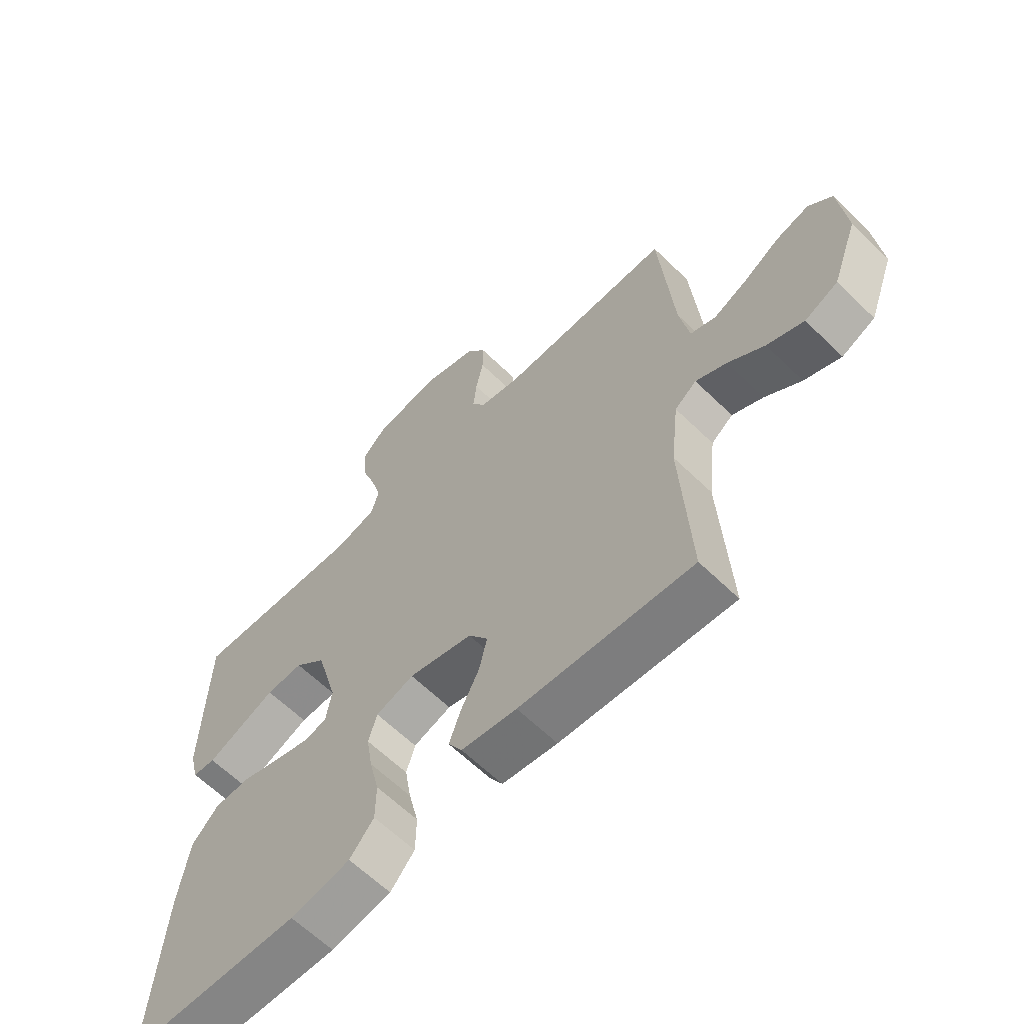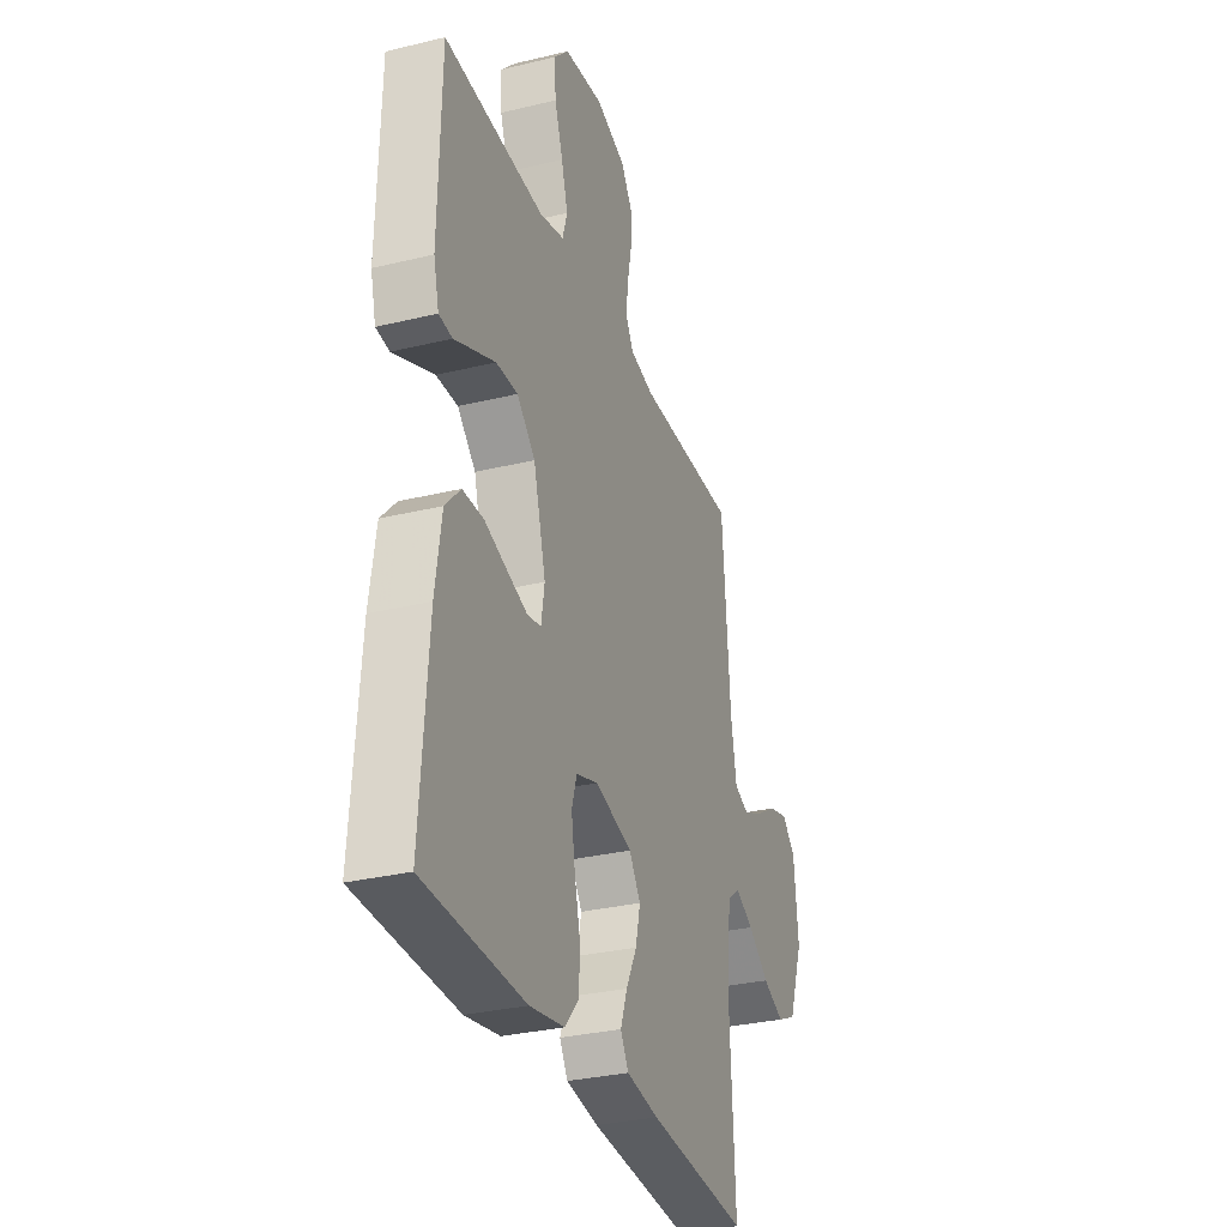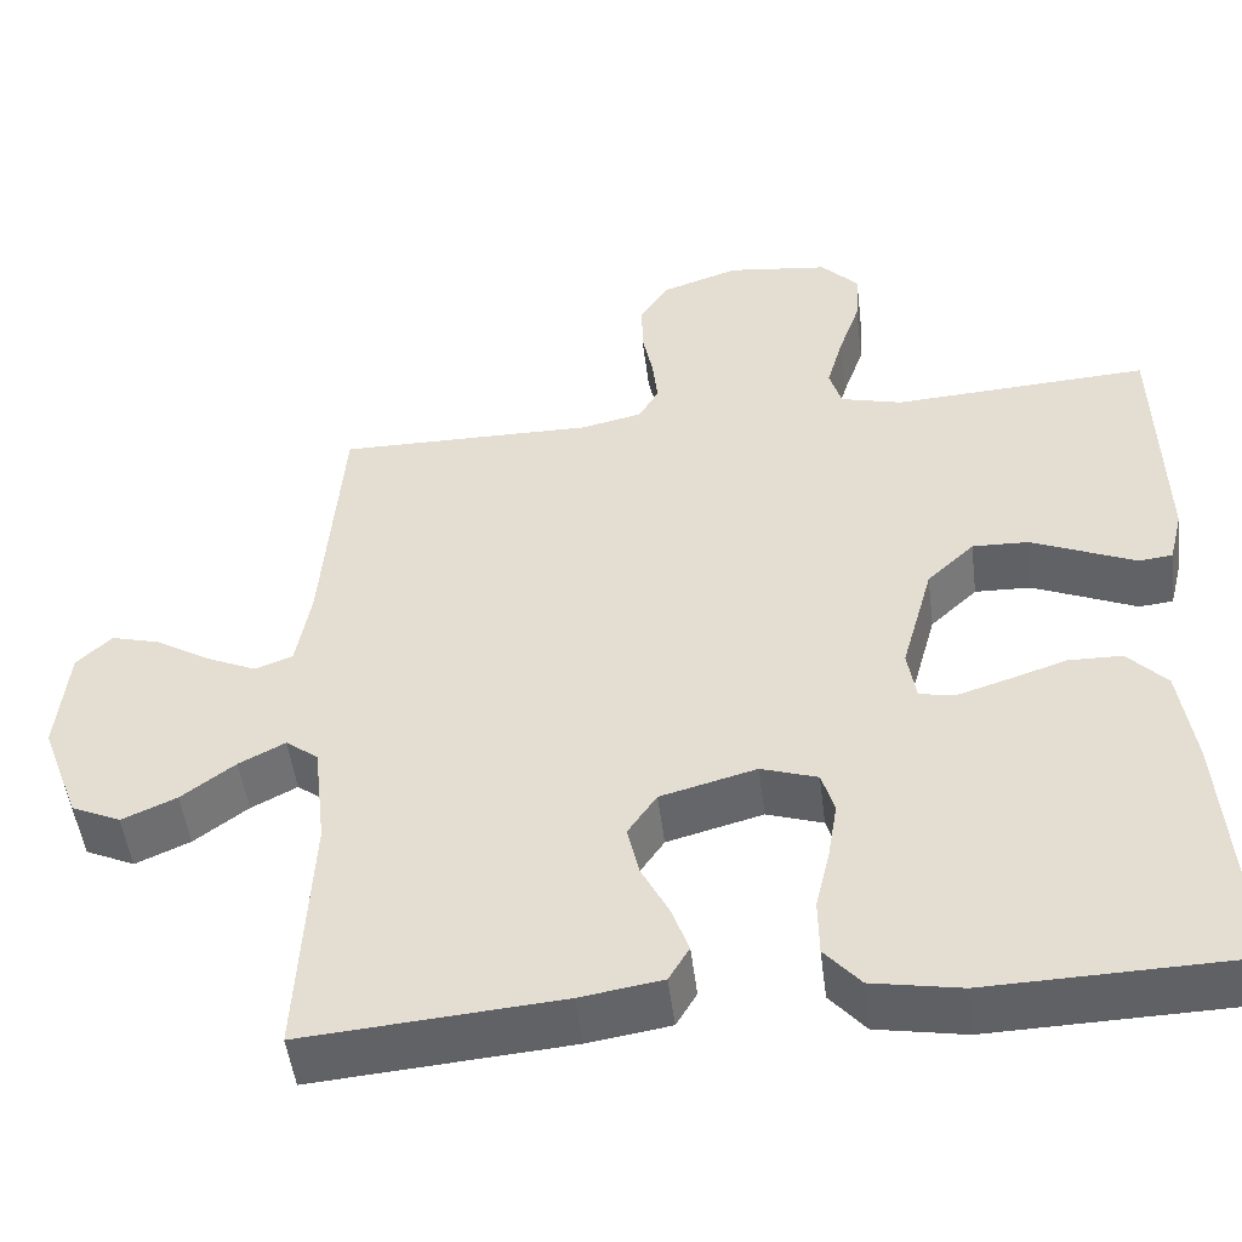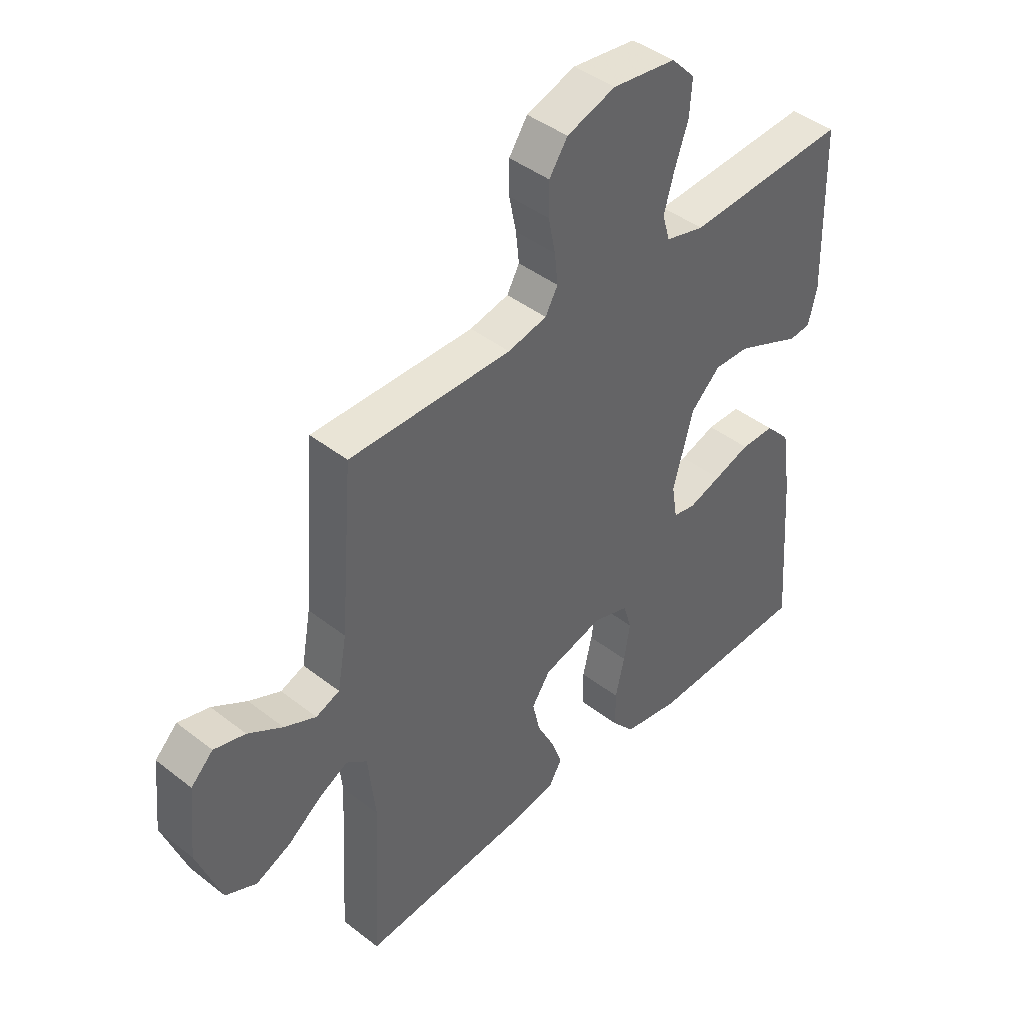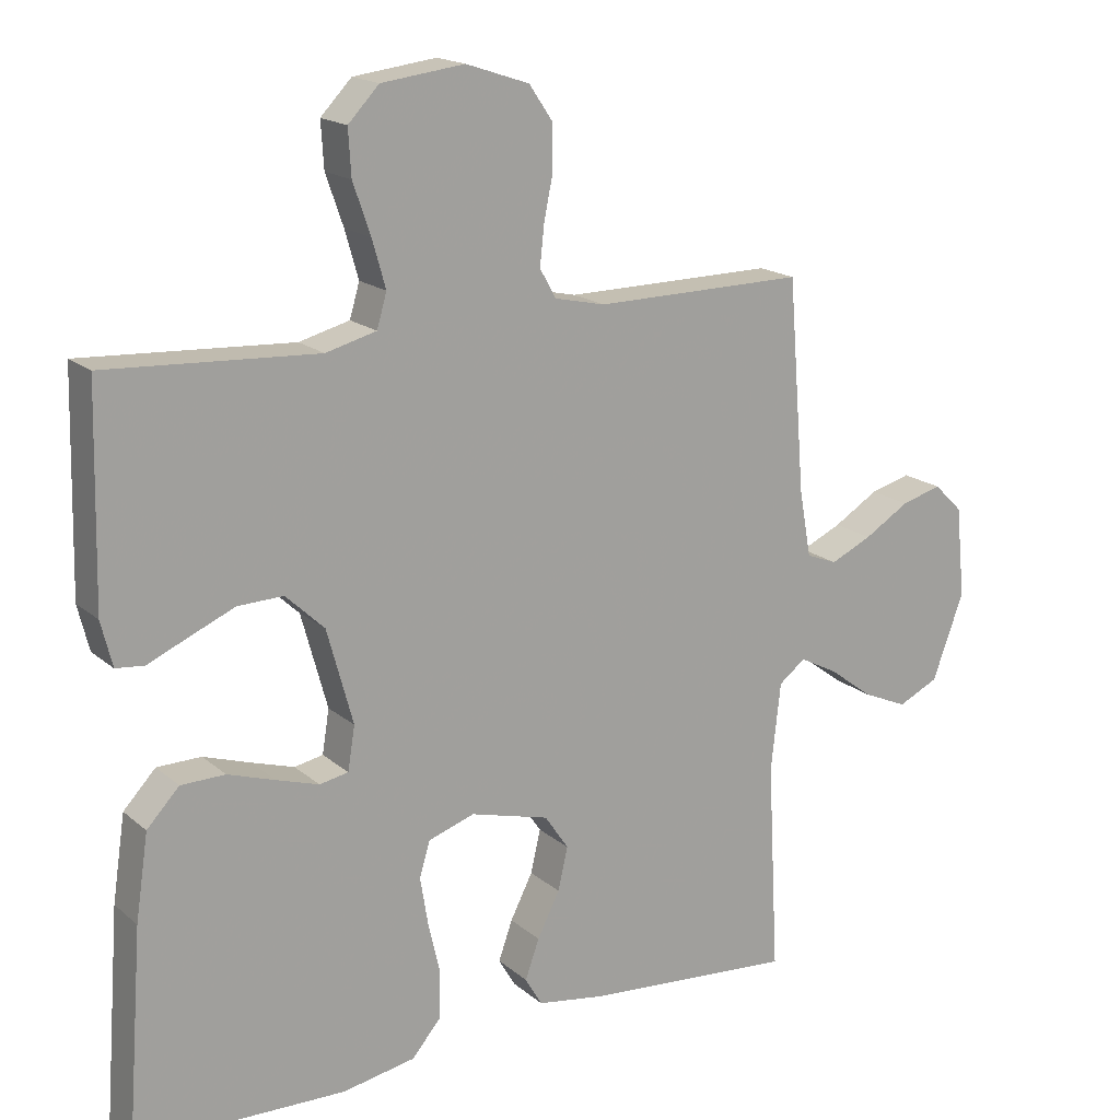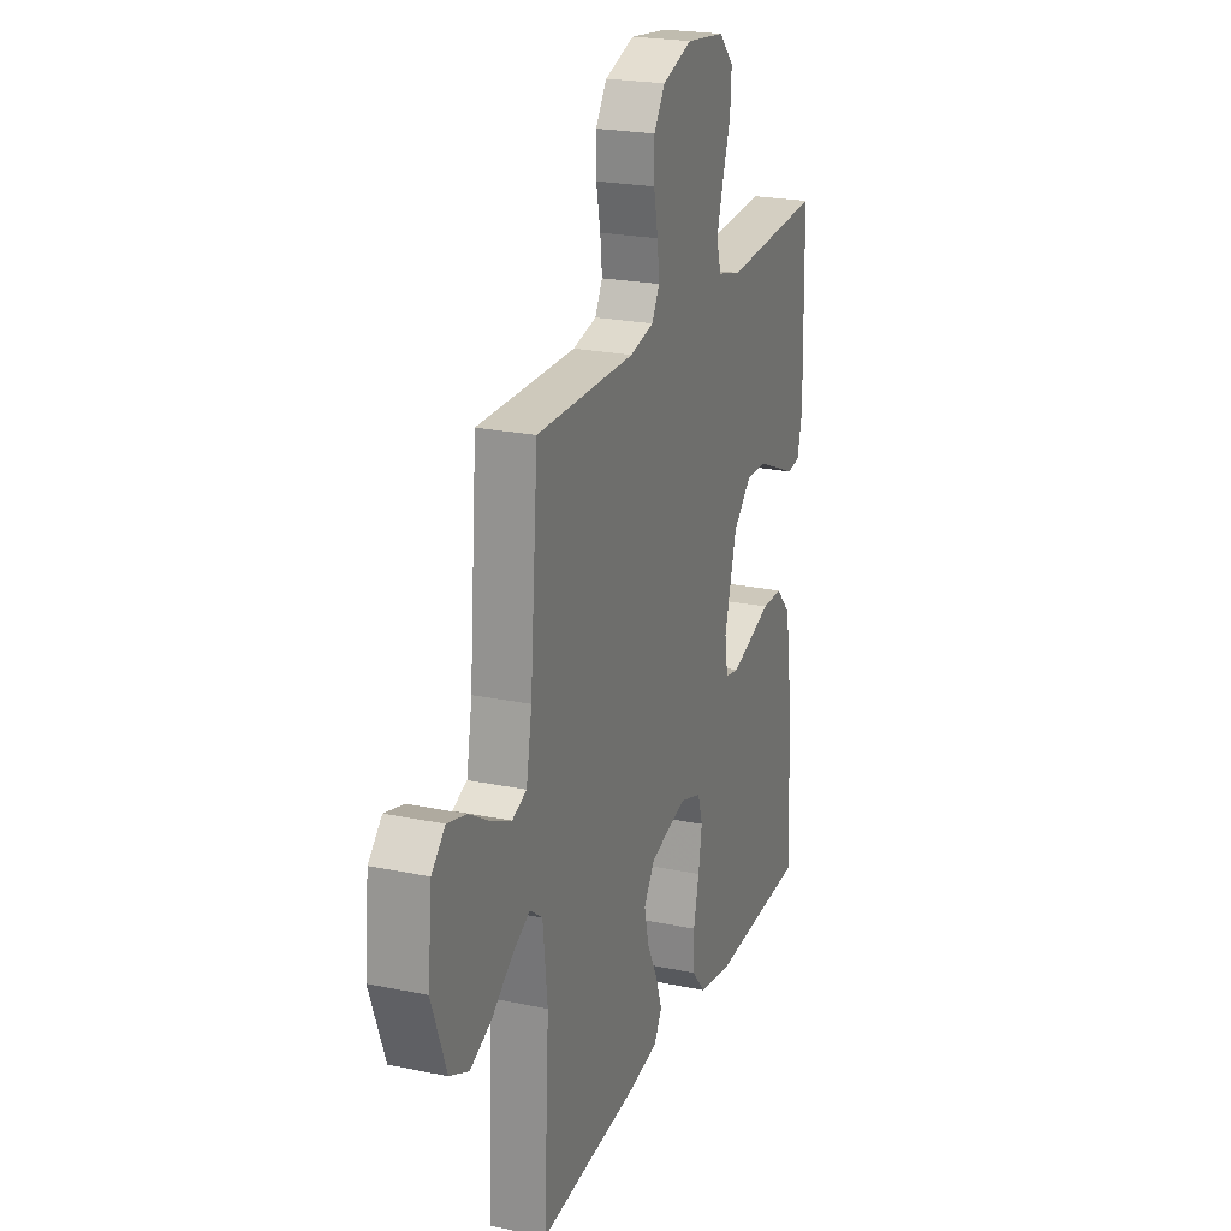
<metadata>
{"format":"obj","ext":"obj","renderer":"f3d","projection":"perspective","resolution":1024,"background":"white","views":[{"elev":-62.9,"azim":-134.5,"up":"+Z"},{"elev":-31.0,"azim":109.1,"up":"+Z"},{"elev":-49.6,"azim":7.1,"up":"+Z"},{"elev":42.9,"azim":-47.2,"up":"+Z"},{"elev":17.4,"azim":147.8,"up":"+Z"},{"elev":22.8,"azim":-70.3,"up":"+Z"}]}
</metadata>
<code>
v -0.5 0.07 -0.5
v -0.484 0.07 -0.2
v -0.498 0.07 -0.075
v -0.536 0.07 -0.046
v -0.59 0.07 -0.074
v -0.653 0.07 -0.121
v -0.717 0.07 -0.149
v -0.775 0.07 -0.122
v -0.82 0.07 0
v -0.807 0.07 0.13
v -0.766 0.07 0.17
v -0.708 0.07 0.154
v -0.644 0.07 0.115
v -0.585 0.07 0.088
v -0.541 0.07 0.105
v -0.524 0.07 0.2
v -0.5 0.07 0.5
v -0.2 0.07 0.497
v -0.128 0.07 0.513
v -0.105 0.07 0.554
v -0.111 0.07 0.61
v -0.124 0.07 0.674
v -0.124 0.07 0.735
v -0.09 0.07 0.785
v 0 0.07 0.815
v 0.118 0.07 0.8
v 0.162 0.07 0.754
v 0.158 0.07 0.689
v 0.133 0.07 0.617
v 0.114 0.07 0.55
v 0.128 0.07 0.502
v 0.2 0.07 0.483
v 0.5 0.07 0.5
v 0.507 0.07 0.2
v 0.491 0.07 0.136
v 0.451 0.07 0.132
v 0.394 0.07 0.157
v 0.329 0.07 0.185
v 0.264 0.07 0.187
v 0.209 0.07 0.135
v 0.172 0.07 0
v 0.182 0.07 -0.062
v 0.223 0.07 -0.07
v 0.284 0.07 -0.051
v 0.351 0.07 -0.029
v 0.414 0.07 -0.03
v 0.46 0.07 -0.079
v 0.478 0.07 -0.2
v 0.5 0.07 -0.5
v 0.2 0.07 -0.508
v 0.096 0.07 -0.489
v 0.054 0.07 -0.44
v 0.053 0.07 -0.373
v 0.07 0.07 -0.3
v 0.081 0.07 -0.232
v 0.066 0.07 -0.182
v 0 0.07 -0.16
v -0.112 0.07 -0.19
v -0.146 0.07 -0.24
v -0.132 0.07 -0.301
v -0.1 0.07 -0.364
v -0.08 0.07 -0.42
v -0.104 0.07 -0.461
v -0.2 0.07 -0.476
v -0.5 0 -0.5
v -0.484 0 -0.2
v -0.498 0 -0.075
v -0.536 0 -0.046
v -0.59 0 -0.074
v -0.653 0 -0.121
v -0.717 0 -0.149
v -0.775 0 -0.122
v -0.82 0 0
v -0.807 0 0.13
v -0.766 0 0.17
v -0.708 0 0.154
v -0.644 0 0.115
v -0.585 0 0.088
v -0.541 0 0.105
v -0.524 0 0.2
v -0.5 0 0.5
v -0.2 0 0.497
v -0.128 0 0.513
v -0.105 0 0.554
v -0.111 0 0.61
v -0.124 0 0.674
v -0.124 0 0.735
v -0.09 0 0.785
v 0 0 0.815
v 0.118 0 0.8
v 0.162 0 0.754
v 0.158 0 0.689
v 0.133 0 0.617
v 0.114 0 0.55
v 0.128 0 0.502
v 0.2 0 0.483
v 0.5 0 0.5
v 0.507 0 0.2
v 0.491 0 0.136
v 0.451 0 0.132
v 0.394 0 0.157
v 0.329 0 0.185
v 0.264 0 0.187
v 0.209 0 0.135
v 0.172 0 0
v 0.182 0 -0.062
v 0.223 0 -0.07
v 0.284 0 -0.051
v 0.351 0 -0.029
v 0.414 0 -0.03
v 0.46 0 -0.079
v 0.478 0 -0.2
v 0.5 0 -0.5
v 0.2 0 -0.508
v 0.096 0 -0.489
v 0.054 0 -0.44
v 0.053 0 -0.373
v 0.07 0 -0.3
v 0.081 0 -0.232
v 0.066 0 -0.182
v 0 0 -0.16
v -0.112 0 -0.19
v -0.146 0 -0.24
v -0.132 0 -0.301
v -0.1 0 -0.364
v -0.08 0 -0.42
v -0.104 0 -0.461
v -0.2 0 -0.476
f 64 1 2
f 63 64 2
f 62 63 2
f 61 62 2
f 60 61 2
f 59 60 2 3
f 58 59 3 4
f 57 58 4
f 52 53 54
f 51 52 54
f 50 51 54
f 49 50 54
f 48 49 54
f 47 48 54
f 46 47 54
f 45 46 54
f 44 45 54
f 43 44 54 55
f 42 43 55 56
f 35 36 37
f 34 35 37
f 33 34 37
f 32 33 37
f 31 32 37 38
f 27 28 29
f 26 27 29
f 25 26 29
f 24 25 29
f 23 24 29
f 22 23 29
f 21 22 29
f 20 21 29 30
f 19 20 30 31
f 16 17 18
f 18 19 31
f 16 18 31
f 15 16 31
f 11 12 13
f 10 11 13
f 9 10 13
f 8 9 13
f 7 8 13
f 6 7 13
f 5 6 13
f 4 5 13 14
f 57 4 14 15
f 56 57 15
f 42 56 15
f 41 42 15
f 31 38 39
f 31 39 40
f 15 31 40 41
f 66 65 128
f 66 128 127
f 66 127 126
f 66 126 125
f 66 125 124
f 67 66 124 123
f 68 67 123 122
f 68 122 121
f 118 117 116
f 118 116 115
f 118 115 114
f 118 114 113
f 118 113 112
f 118 112 111
f 118 111 110
f 118 110 109
f 118 109 108
f 119 118 108 107
f 120 119 107 106
f 101 100 99
f 101 99 98
f 101 98 97
f 101 97 96
f 102 101 96 95
f 93 92 91
f 93 91 90
f 93 90 89
f 93 89 88
f 93 88 87
f 93 87 86
f 93 86 85
f 94 93 85 84
f 95 94 84 83
f 82 81 80
f 95 83 82
f 95 82 80
f 95 80 79
f 77 76 75
f 77 75 74
f 77 74 73
f 77 73 72
f 77 72 71
f 77 71 70
f 77 70 69
f 78 77 69 68
f 79 78 68 121
f 79 121 120
f 79 120 106
f 79 106 105
f 103 102 95
f 104 103 95
f 105 104 95 79
f 1 65 66 2
f 2 66 67 3
f 3 67 68 4
f 4 68 69 5
f 5 69 70 6
f 6 70 71 7
f 7 71 72 8
f 8 72 73 9
f 9 73 74 10
f 10 74 75 11
f 11 75 76 12
f 12 76 77 13
f 13 77 78 14
f 14 78 79 15
f 15 79 80 16
f 16 80 81 17
f 17 81 82 18
f 18 82 83 19
f 19 83 84 20
f 20 84 85 21
f 21 85 86 22
f 22 86 87 23
f 23 87 88 24
f 24 88 89 25
f 25 89 90 26
f 26 90 91 27
f 27 91 92 28
f 28 92 93 29
f 29 93 94 30
f 30 94 95 31
f 31 95 96 32
f 32 96 97 33
f 33 97 98 34
f 34 98 99 35
f 35 99 100 36
f 36 100 101 37
f 37 101 102 38
f 38 102 103 39
f 39 103 104 40
f 40 104 105 41
f 41 105 106 42
f 42 106 107 43
f 43 107 108 44
f 44 108 109 45
f 45 109 110 46
f 46 110 111 47
f 47 111 112 48
f 48 112 113 49
f 49 113 114 50
f 50 114 115 51
f 51 115 116 52
f 52 116 117 53
f 53 117 118 54
f 54 118 119 55
f 55 119 120 56
f 56 120 121 57
f 57 121 122 58
f 58 122 123 59
f 59 123 124 60
f 60 124 125 61
f 61 125 126 62
f 62 126 127 63
f 63 127 128 64
f 64 128 65 1

</code>
